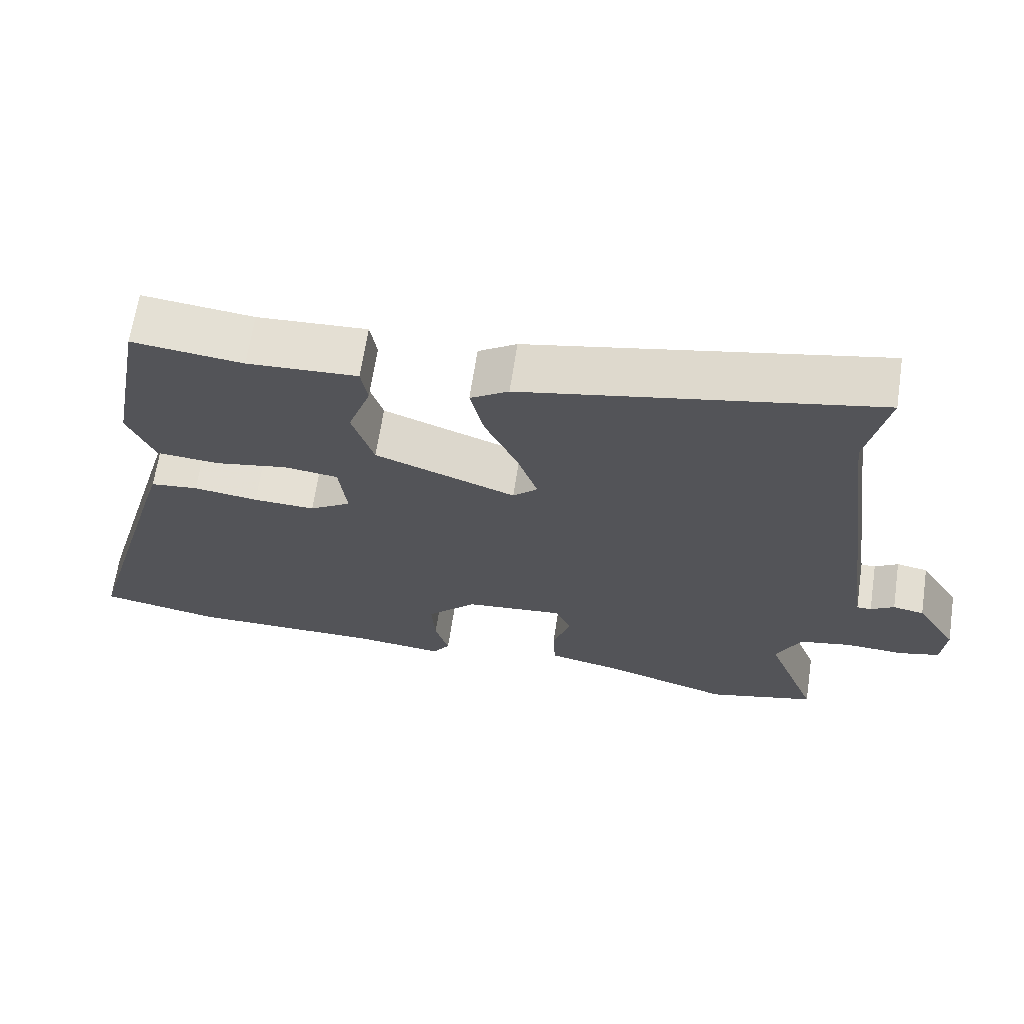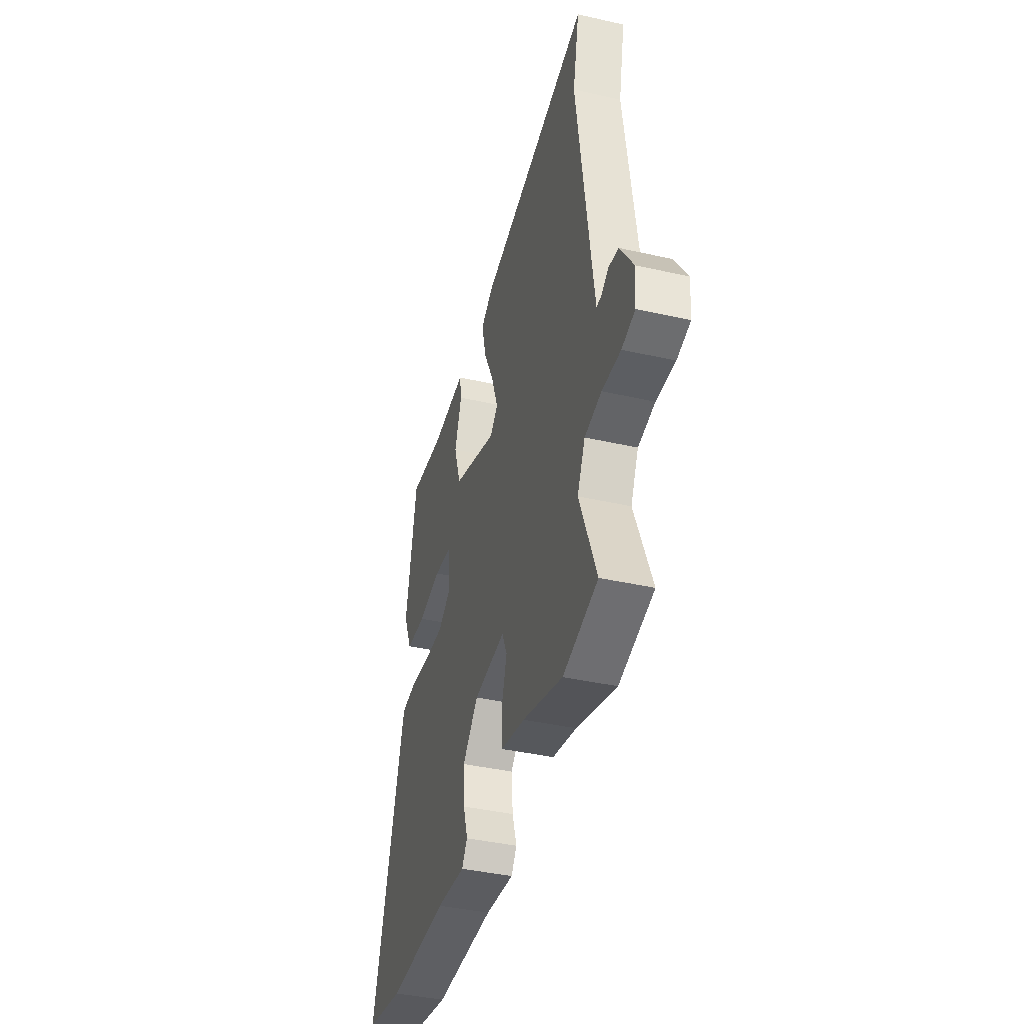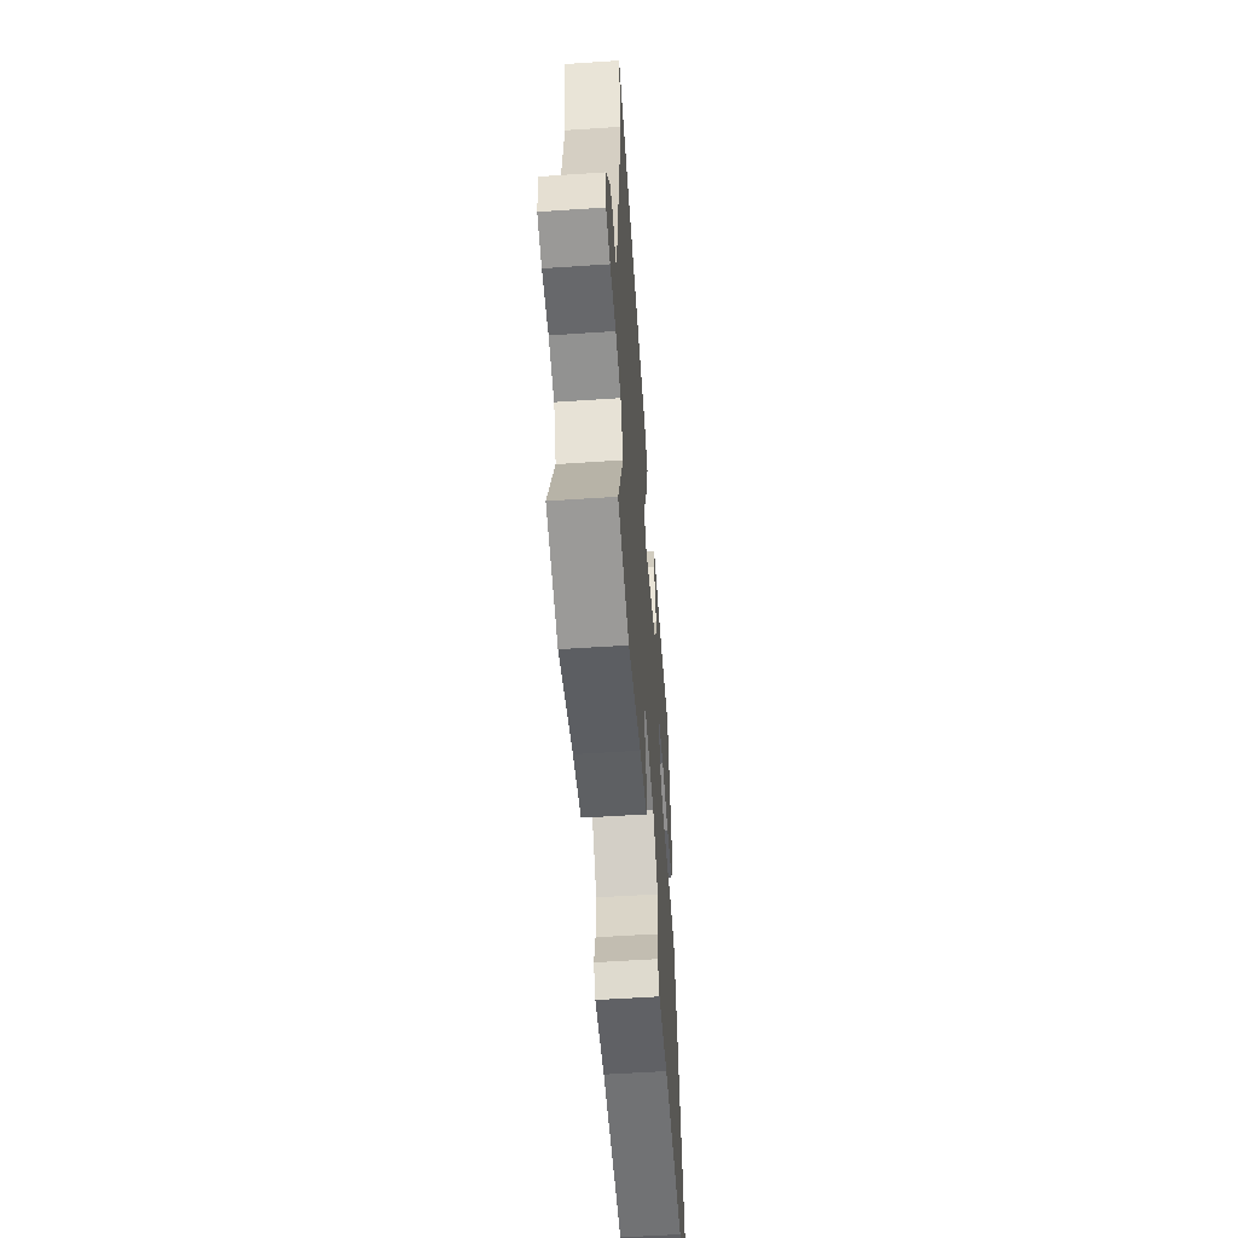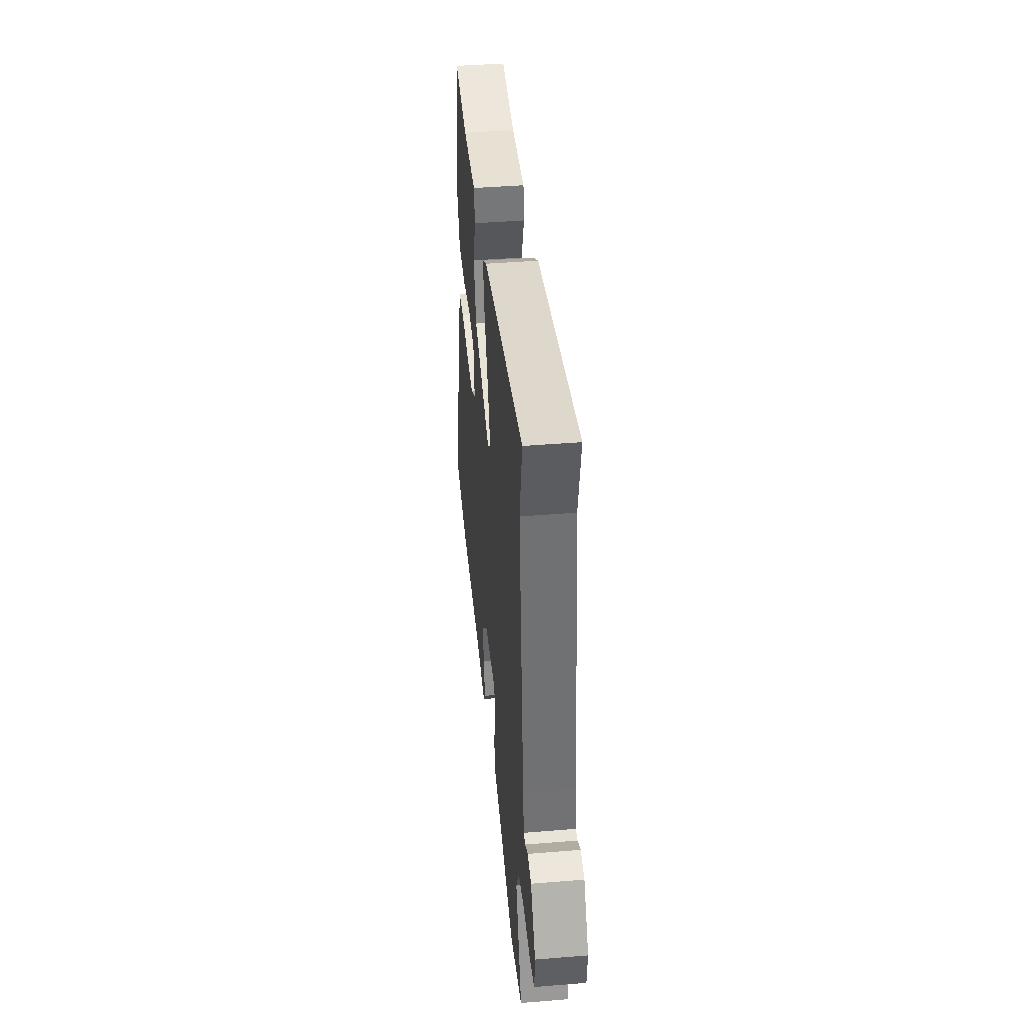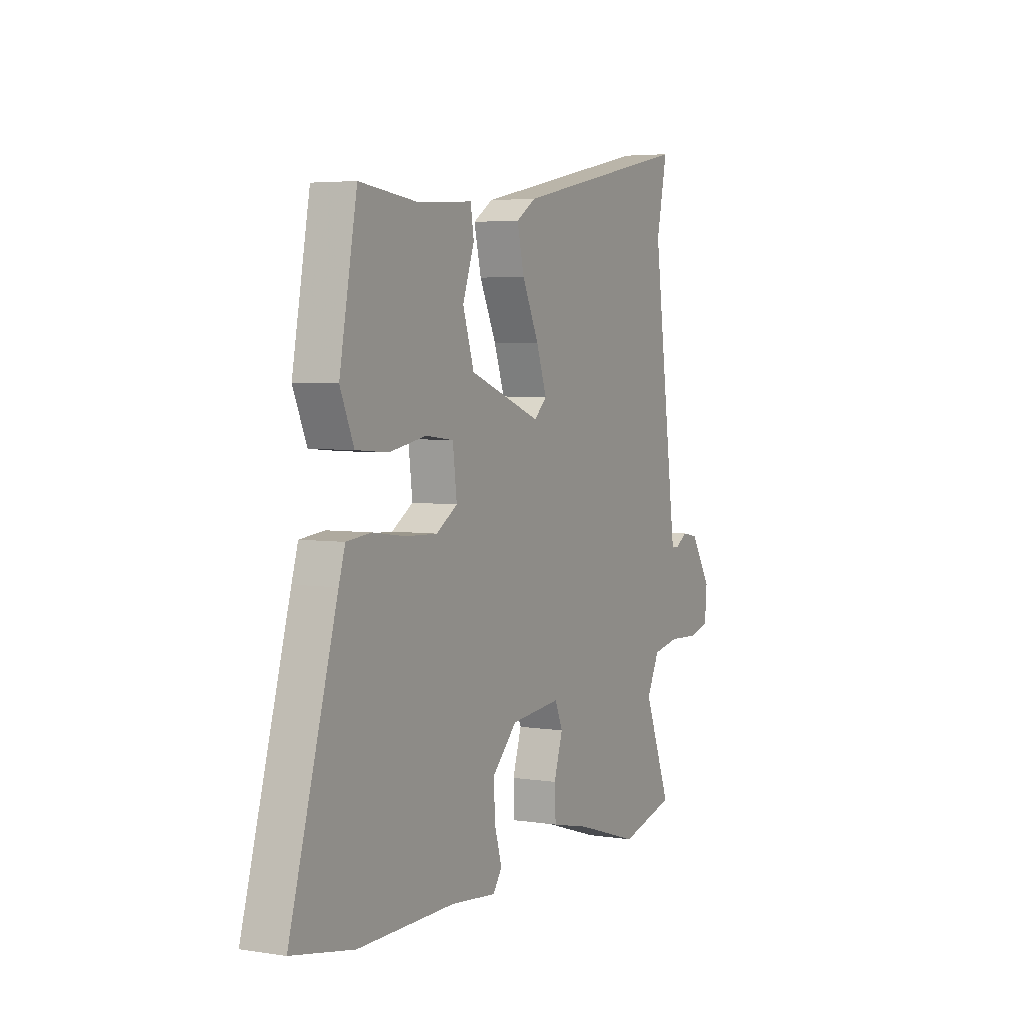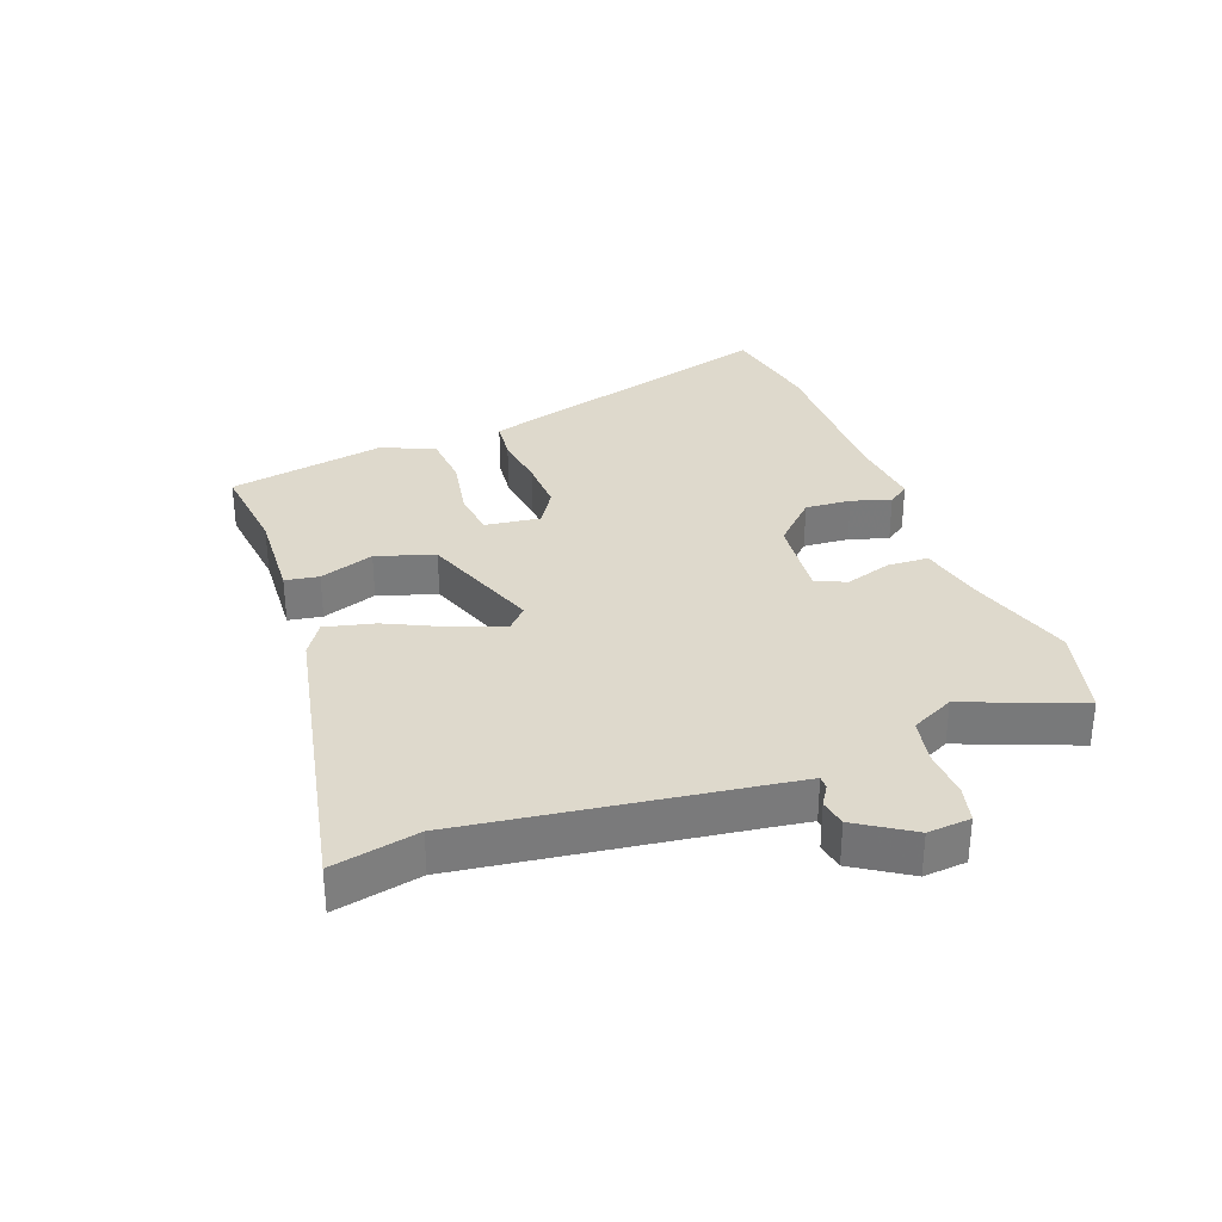
<metadata>
{"format":"obj","ext":"obj","renderer":"f3d","projection":"perspective","resolution":1024,"background":"white","views":[{"elev":65.9,"azim":8.6,"up":"+Z"},{"elev":-40.3,"azim":74.4,"up":"+Z"},{"elev":-55.3,"azim":94.1,"up":"+Z"},{"elev":42.8,"azim":84.5,"up":"+Z"},{"elev":4.4,"azim":-63.1,"up":"+Z"},{"elev":32.2,"azim":69.8,"up":"+Y"}]}
</metadata>
<code>
v 0.517 0.07 0.582
v 0.488 0.07 0.444
v 0.547 0.07 0.002
v 0.557 0.07 -0.069
v 0.577 0.07 -0.069
v 0.609 0.07 -0.049
v 0.652 0.07 -0.057
v 0.708 0.07 -0.145
v 0.702 0.07 -0.214
v 0.645 0.07 -0.228
v 0.565 0.07 -0.224
v 0.493 0.07 -0.238
v 0.459 0.07 -0.307
v 0.531 0.07 -0.492
v 0.382 0.07 -0.53
v 0.21 0.07 -0.476
v 0.107 0.07 -0.453
v 0.104 0.07 -0.387
v 0.128 0.07 -0.312
v 0.107 0.07 -0.263
v -0.029 0.07 -0.276
v -0.097 0.07 -0.344
v -0.092 0.07 -0.418
v -0.073 0.07 -0.481
v -0.097 0.07 -0.515
v -0.221 0.07 -0.502
v -0.482 0.07 -0.503
v -0.648 0.07 -0.471
v -0.521 0.07 -0.03
v -0.504 0.07 0.026
v -0.438 0.07 0.033
v -0.349 0.07 0.021
v -0.264 0.07 0.018
v -0.207 0.07 0.054
v -0.218 0.07 0.143
v -0.293 0.07 0.152
v -0.393 0.07 0.134
v -0.48 0.07 0.141
v -0.517 0.07 0.226
v -0.47 0.07 0.48
v -0.317 0.07 0.462
v -0.165 0.07 0.47
v -0.156 0.07 0.416
v -0.187 0.07 0.328
v -0.157 0.07 0.235
v 0.037 0.07 0.163
v 0.071 0.07 0.195
v 0.043 0.07 0.275
v -0.002 0.07 0.37
v -0.021 0.07 0.45
v 0.032 0.07 0.484
v 0.517 0 0.582
v 0.488 0 0.444
v 0.547 0 0.002
v 0.557 0 -0.069
v 0.577 0 -0.069
v 0.609 0 -0.049
v 0.652 0 -0.057
v 0.708 0 -0.145
v 0.702 0 -0.214
v 0.645 0 -0.228
v 0.565 0 -0.224
v 0.493 0 -0.238
v 0.459 0 -0.307
v 0.531 0 -0.492
v 0.382 0 -0.53
v 0.21 0 -0.476
v 0.107 0 -0.453
v 0.104 0 -0.387
v 0.128 0 -0.312
v 0.107 0 -0.263
v -0.029 0 -0.276
v -0.097 0 -0.344
v -0.092 0 -0.418
v -0.073 0 -0.481
v -0.097 0 -0.515
v -0.221 0 -0.502
v -0.482 0 -0.503
v -0.648 0 -0.471
v -0.521 0 -0.03
v -0.504 0 0.026
v -0.438 0 0.033
v -0.349 0 0.021
v -0.264 0 0.018
v -0.207 0 0.054
v -0.218 0 0.143
v -0.293 0 0.152
v -0.393 0 0.134
v -0.48 0 0.141
v -0.517 0 0.226
v -0.47 0 0.48
v -0.317 0 0.462
v -0.165 0 0.47
v -0.156 0 0.416
v -0.187 0 0.328
v -0.157 0 0.235
v 0.037 0 0.163
v 0.071 0 0.195
v 0.043 0 0.275
v -0.002 0 0.37
v -0.021 0 0.45
v 0.032 0 0.484
f 51 1 2
f 50 51 2
f 49 50 2
f 48 49 2
f 47 48 2 3
f 46 47 3 4
f 45 46 4
f 41 42 43 44
f 41 44 45
f 40 41 45
f 39 40 45
f 38 39 45
f 37 38 45
f 36 37 45
f 35 36 45
f 34 35 45 4
f 30 31 32
f 29 30 32
f 28 29 32
f 27 28 32
f 26 27 32
f 26 32 33
f 25 26 33
f 24 25 33
f 23 24 33
f 22 23 33 34
f 16 17 18 19
f 16 19 20
f 15 16 20
f 14 15 20
f 13 14 20
f 12 13 20
f 11 12 20
f 9 10 11
f 8 9 11
f 7 8 11
f 6 7 11
f 5 6 11
f 4 5 11 20
f 34 4 20 21
f 21 22 34
f 53 52 102
f 53 102 101
f 53 101 100
f 53 100 99
f 54 53 99 98
f 55 54 98 97
f 55 97 96
f 95 94 93 92
f 96 95 92
f 96 92 91
f 96 91 90
f 96 90 89
f 96 89 88
f 96 88 87
f 96 87 86
f 55 96 86 85
f 83 82 81
f 83 81 80
f 83 80 79
f 83 79 78
f 83 78 77
f 84 83 77
f 84 77 76
f 84 76 75
f 84 75 74
f 85 84 74 73
f 70 69 68 67
f 71 70 67
f 71 67 66
f 71 66 65
f 71 65 64
f 71 64 63
f 71 63 62
f 62 61 60
f 62 60 59
f 62 59 58
f 62 58 57
f 62 57 56
f 71 62 56 55
f 72 71 55 85
f 85 73 72
f 1 52 53 2
f 2 53 54 3
f 3 54 55 4
f 4 55 56 5
f 5 56 57 6
f 6 57 58 7
f 7 58 59 8
f 8 59 60 9
f 9 60 61 10
f 10 61 62 11
f 11 62 63 12
f 12 63 64 13
f 13 64 65 14
f 14 65 66 15
f 15 66 67 16
f 16 67 68 17
f 17 68 69 18
f 18 69 70 19
f 19 70 71 20
f 20 71 72 21
f 21 72 73 22
f 22 73 74 23
f 23 74 75 24
f 24 75 76 25
f 25 76 77 26
f 26 77 78 27
f 27 78 79 28
f 28 79 80 29
f 29 80 81 30
f 30 81 82 31
f 31 82 83 32
f 32 83 84 33
f 33 84 85 34
f 34 85 86 35
f 35 86 87 36
f 36 87 88 37
f 37 88 89 38
f 38 89 90 39
f 39 90 91 40
f 40 91 92 41
f 41 92 93 42
f 42 93 94 43
f 43 94 95 44
f 44 95 96 45
f 45 96 97 46
f 46 97 98 47
f 47 98 99 48
f 48 99 100 49
f 49 100 101 50
f 50 101 102 51
f 51 102 52 1

</code>
